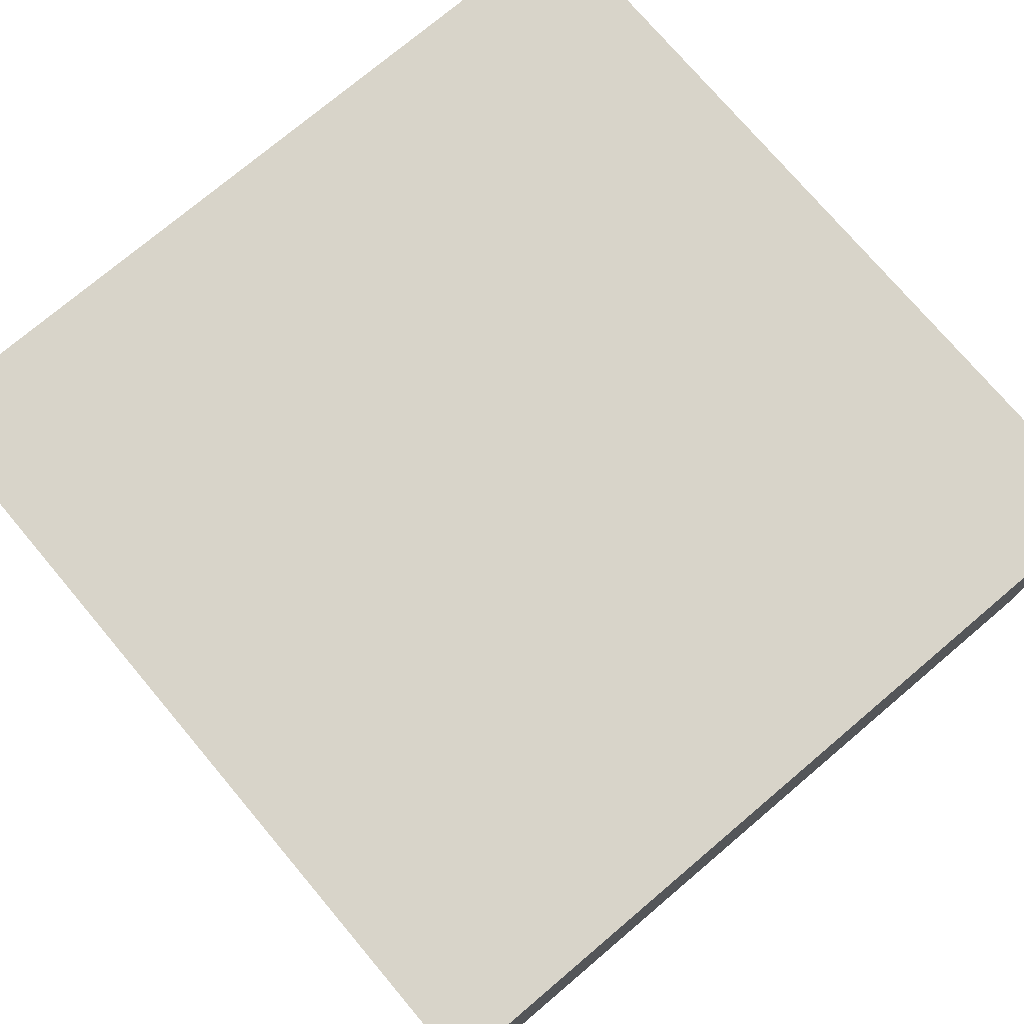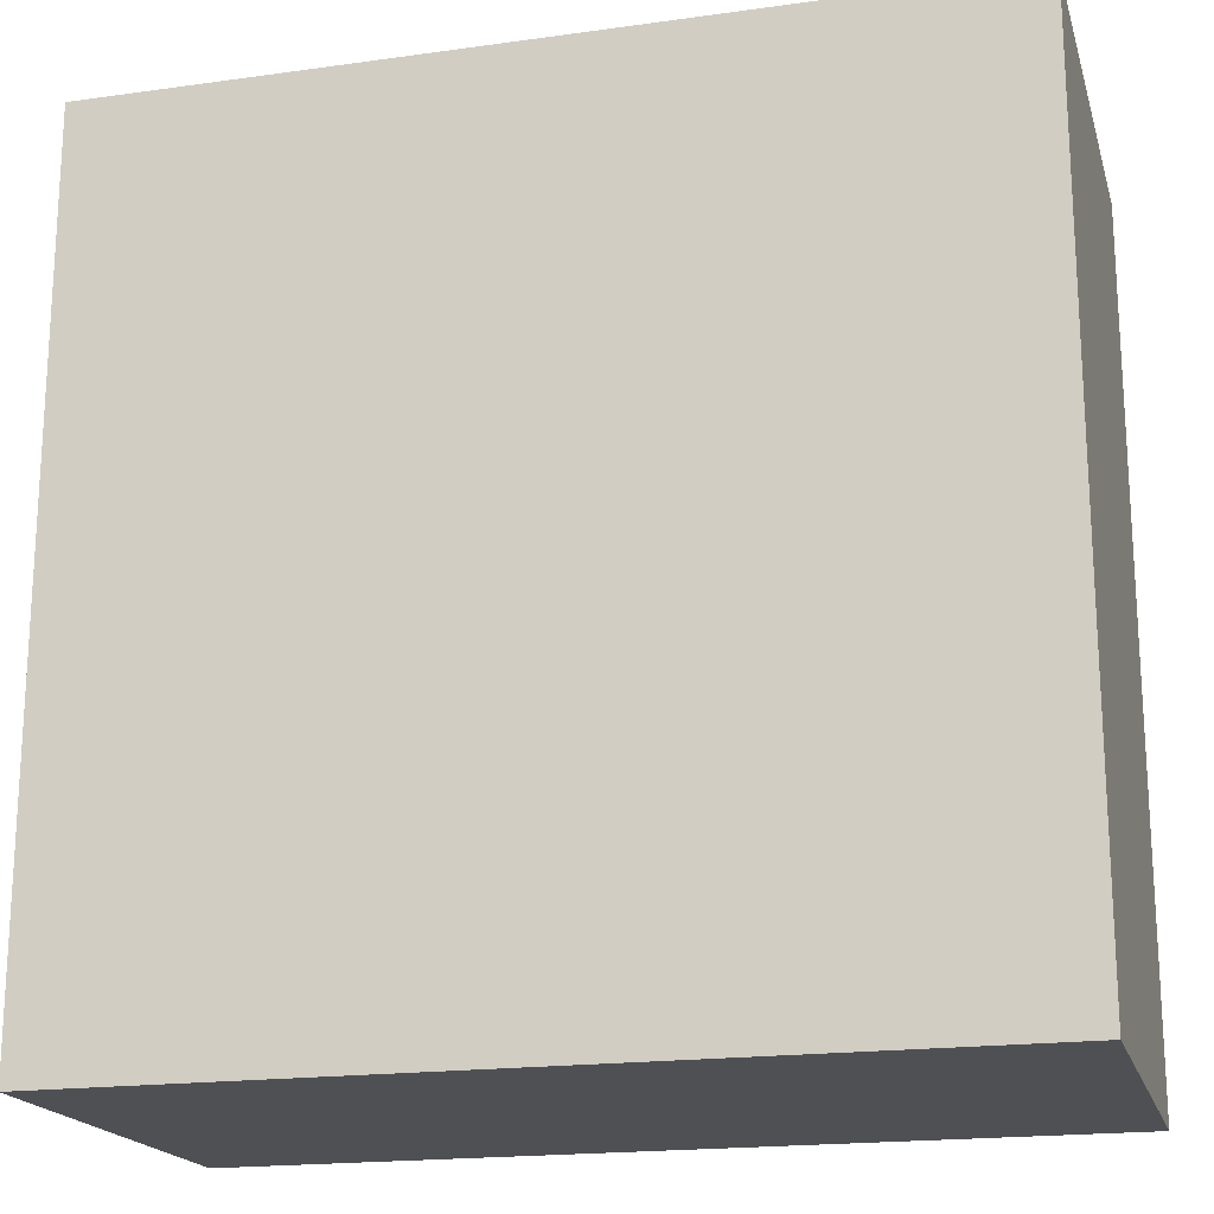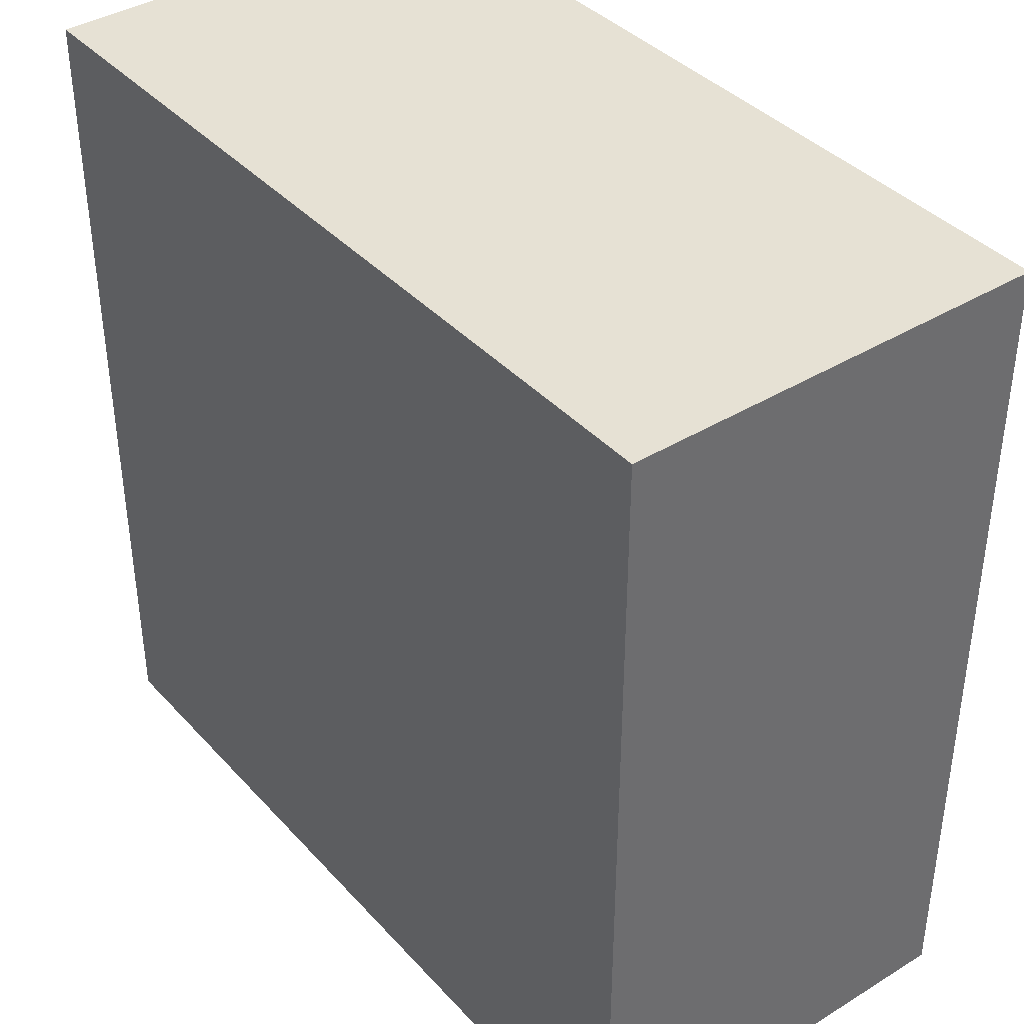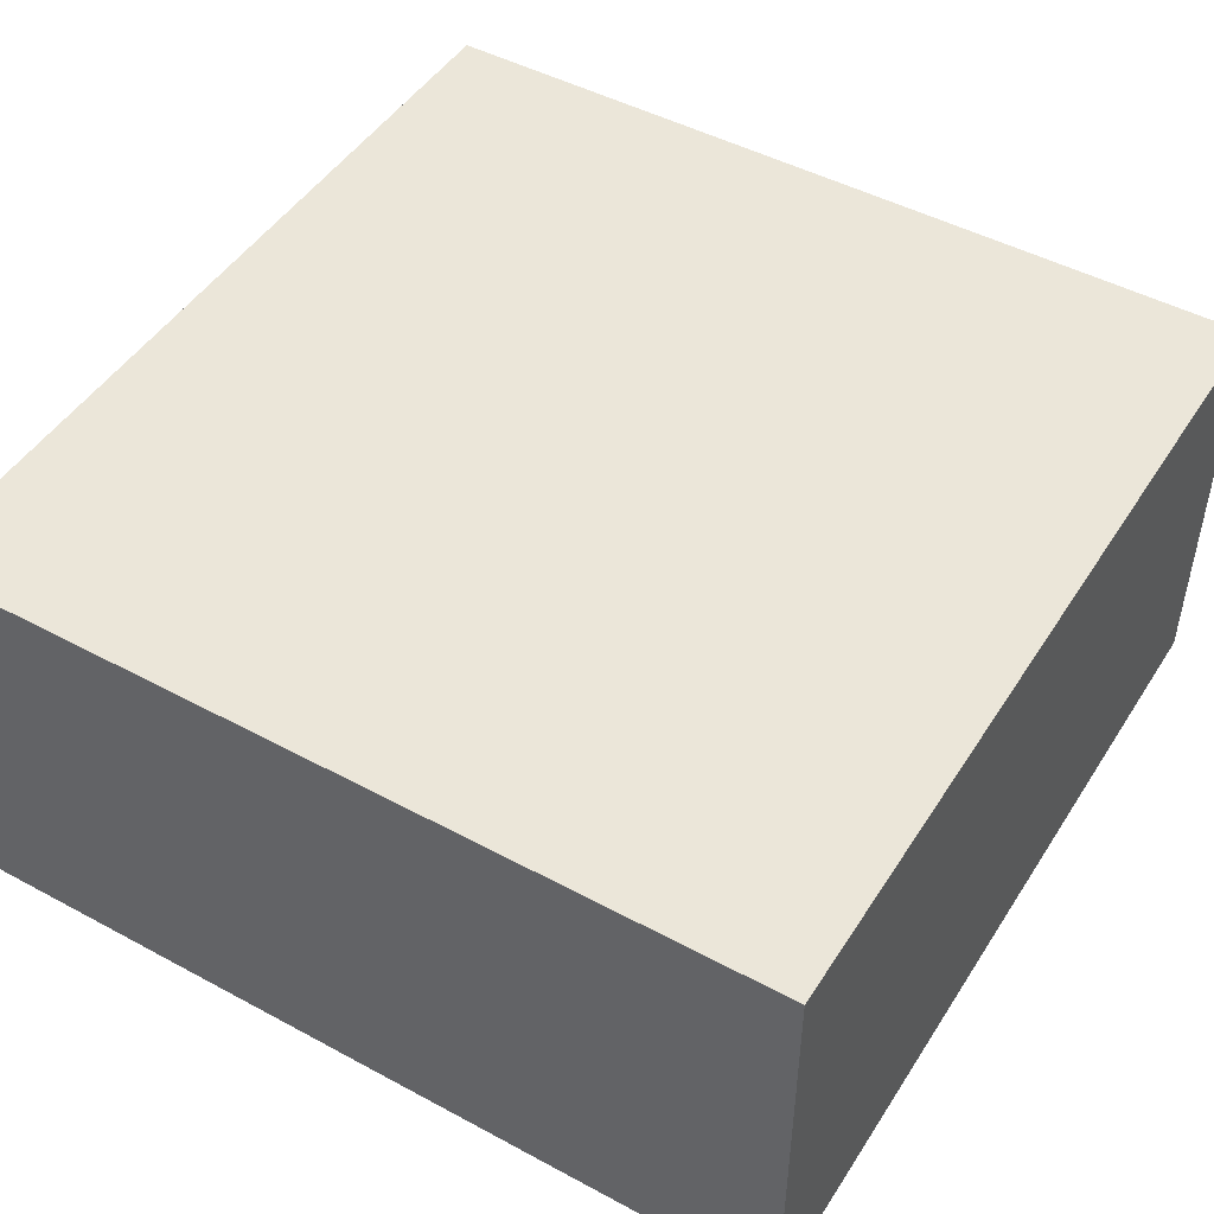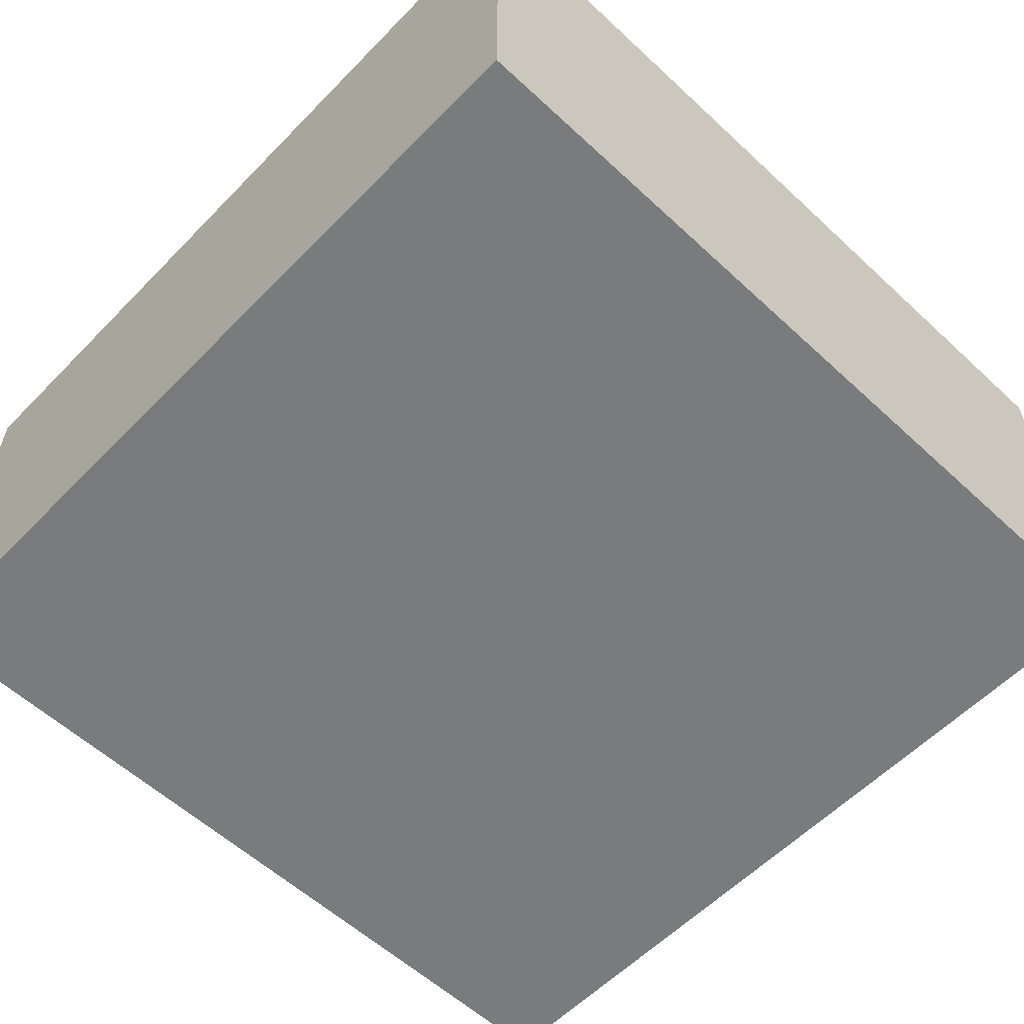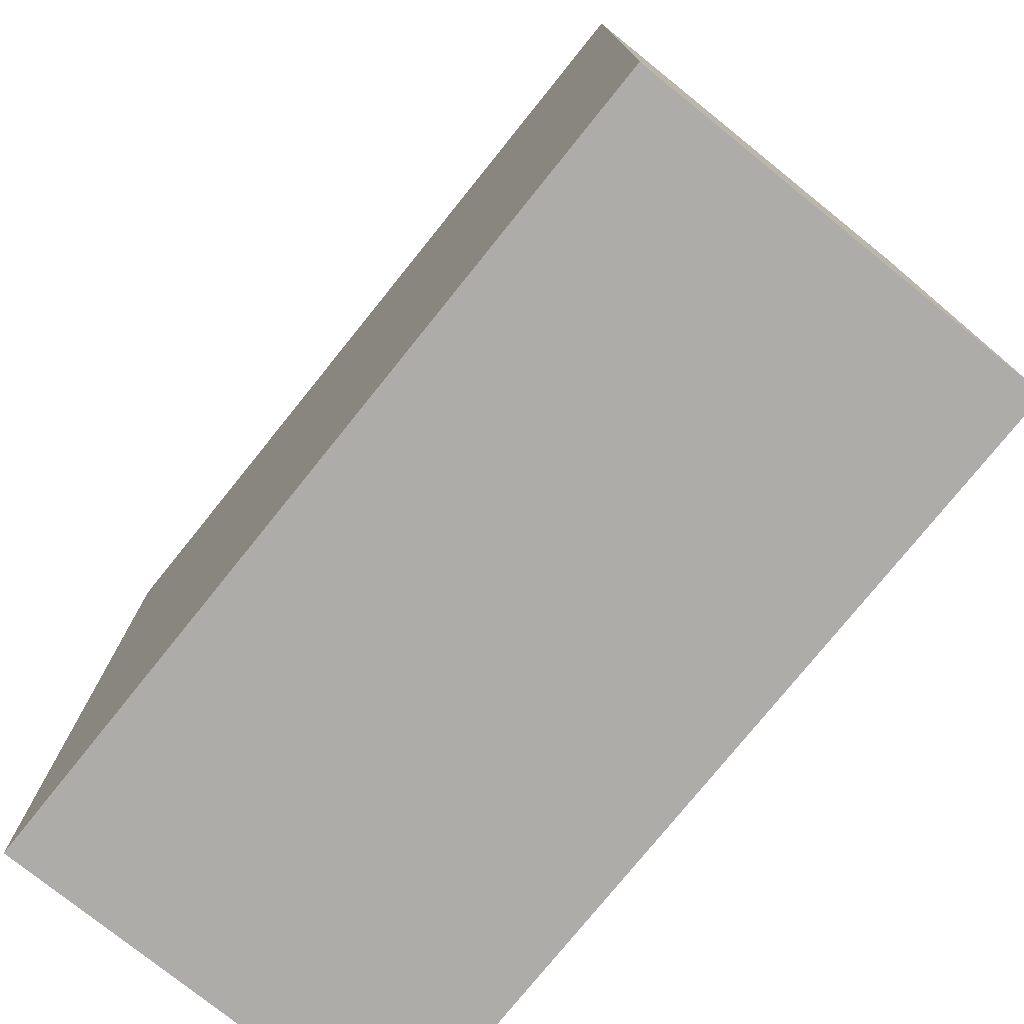
<metadata>
{"format":"obj","ext":"obj","renderer":"f3d","projection":"perspective","resolution":1024,"background":"white","views":[{"elev":75.3,"azim":-40.2,"up":"+Z"},{"elev":-18.9,"azim":-165.2,"up":"+Y"},{"elev":39.1,"azim":-127.4,"up":"+Y"},{"elev":47.7,"azim":-148.8,"up":"+Z"},{"elev":-58.3,"azim":-133.7,"up":"+Z"},{"elev":-76.8,"azim":51.2,"up":"+Y"}]}
</metadata>
<code>
o
v -0.1 -0.1 0.05
v -0.1 -0.1 -0.05
v -0.1 0 0.05
v -0.1 0 -0.05
v -0.1 0.1 0.05
v -0.1 0.1 -0.05
v 0.1 -0.1 0.05
v 0.1 -0.1 -0.05
v 0.1 0 0.05
v 0.1 0 -0.05
v 0.1 0.1 0.05
v 0.1 0.1 -0.05
v -0.1 -0.1 0.05
v -0.1 0 0.05
v -0.1 0.1 0.05
v 0 -0.1 0.05
v 0 0 0.05
v 0 0.1 0.05
v 0.1 -0.1 0.05
v 0.1 0 0.05
v 0.1 0.1 0.05
v -0.1 -0.1 -0.05
v -0.1 0 -0.05
v -0.1 0.1 -0.05
v 0 -0.1 -0.05
v 0 0 -0.05
v 0 0.1 -0.05
v 0.1 -0.1 -0.05
v 0.1 0 -0.05
v 0.1 0.1 -0.05
v -0.1 -0.1 0.05
v 0 -0.1 0.05
v 0.1 -0.1 0.05
v -0.1 -0.1 -0.05
v 0 -0.1 -0.05
v 0.1 -0.1 -0.05
v -0.1 0.1 0.05
v 0 0.1 0.05
v 0.1 0.1 0.05
v -0.1 0.1 -0.05
v 0 0.1 -0.05
v 0.1 0.1 -0.05
f 3 2 1
f 4 2 3
f 5 4 3
f 6 4 5
f 7 8 9
f 9 8 10
f 9 10 11
f 11 10 12
f 16 14 13
f 17 15 14
f 17 14 16
f 18 15 17
f 19 17 16
f 20 18 17
f 20 17 19
f 21 18 20
f 22 23 25
f 23 24 26
f 25 23 26
f 26 24 27
f 25 26 28
f 26 27 29
f 28 26 29
f 29 27 30
f 34 32 31
f 35 33 32
f 35 32 34
f 36 33 35
f 37 38 40
f 38 39 41
f 40 38 41
f 41 39 42

</code>
